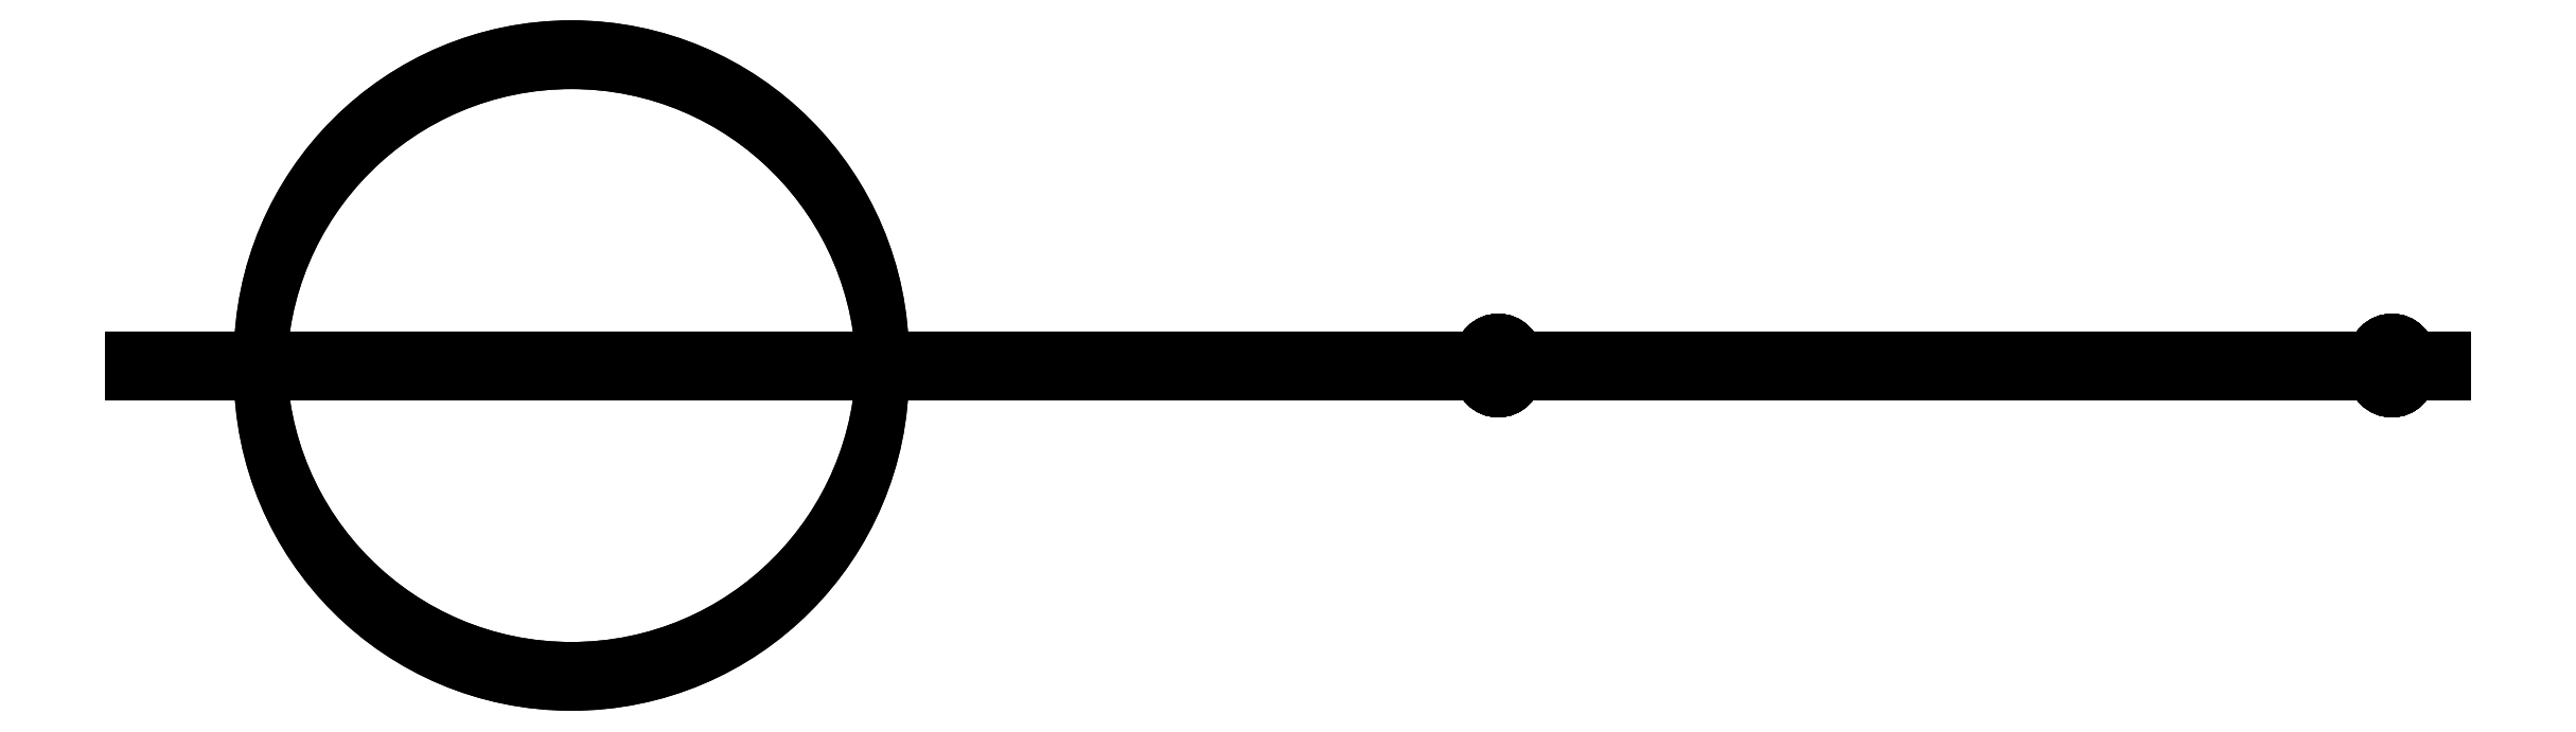
<metadata>
{"format":"dxf","ext":"dxf","renderer":"ezdxf+matplotlib","layout":"modelspace","background":"white","min_lineweight":24,"dpi":150}
</metadata>
<code>
0
SECTION
2
ENTITIES
0
LINE
8
Body
10
-110
20
0.75
30
-41
11
-110
21
-0.75
31
-41
0
LINE
8
Body
10
-110
20
0.75
30
-31
11
-110
21
-0.75
31
-31
0
LINE
8
Body
10
-110
20
0.75
30
-41
11
-110
21
0.75
31
-31
0
LINE
8
Body
10
-110
20
-0.75
30
-41
11
-110
21
-0.75
31
-31
0
LINE
8
Body
10
-97.75
20
0.75
30
-1.414
11
-97.75
21
-0.75
31
-1.414
0
LINE
8
Body
10
-110
20
0.75
30
-31
11
-110
21
-0.75
31
-31
0
ARC
8
Body
10
-68.16
20
0.75
30
-31
40
29.59
50
180
51
-180
0
ARC
8
Body
10
-68.16
20
-0.75
30
-31
40
29.59
50
180
51
-180
0
LINE
8
Body
10
-97.75
20
0.75
30
-1.414
11
-97.75
21
-0.75
31
-1.414
0
LINE
8
Body
10
-68.05
20
0.75
30
28.28
11
-68.05
21
-0.75
31
28.28
0
LINE
8
Body
10
-97.75
20
0.75
30
-1.414
11
-68.05
21
0.75
31
28.28
0
LINE
8
Body
10
-97.75
20
-0.75
30
-1.414
11
-68.05
21
-0.75
31
28.28
0
LINE
8
Body
10
-39.76
20
0.75
30
40
11
-39.76
21
-0.75
31
40
0
LINE
8
Body
10
-68.05
20
0.75
30
28.28
11
-68.05
21
-0.75
31
28.28
0
ARC
8
Body
10
-39.76
20
0.75
30
0
40
0
50
-180
51
-148.3
0
ARC
8
Body
10
-39.76
20
-0.75
30
-0
40
0
50
-180
51
-148.3
0
LINE
8
Body
10
-39.76
20
0.75
30
40
11
-39.76
21
-0.75
31
40
0
LINE
8
Body
10
110
20
0.75
30
40
11
110
21
-0.75
31
40
0
LINE
8
Body
10
-39.76
20
0.75
30
40
11
110
21
0.75
31
40
0
LINE
8
Body
10
-39.76
20
-0.75
30
40
11
110
21
-0.75
31
40
0
LINE
8
Body
10
110
20
0.75
30
40
11
110
21
-0.75
31
40
0
LINE
8
Body
10
110
20
0.75
30
-41
11
110
21
-0.75
31
-41
0
LINE
8
Body
10
110
20
0.75
30
40
11
110
21
0.75
31
-41
0
LINE
8
Body
10
110
20
-0.75
30
40
11
110
21
-0.75
31
-41
0
LINE
8
Body
10
110
20
0.75
30
-41
11
110
21
-0.75
31
-41
0
LINE
8
Body
10
-110
20
0.75
30
-41
11
-110
21
-0.75
31
-41
0
LINE
8
Body
10
110
20
0.75
30
-41
11
-110
21
0.75
31
-41
0
LINE
8
Body
10
110
20
-0.75
30
-41
11
-110
21
-0.75
31
-41
0
LINE
8
Body
10
106.7
20
0.75
30
-10
11
106.7
21
-0.75
31
-10
0
LINE
8
Body
10
106.7
20
0.75
30
-10
11
106.7
21
-0.75
31
-10
0
CIRCLE
8
Body
10
105
20
0.75
30
-10
40
1.65
0
CIRCLE
8
Body
10
105
20
-0.75
30
-10
40
1.65
0
LINE
8
Body
10
106.7
20
0.75
30
10
11
106.7
21
-0.75
31
10
0
LINE
8
Body
10
106.7
20
0.75
30
10
11
106.7
21
-0.75
31
10
0
CIRCLE
8
Body
10
105
20
0.75
30
10
40
1.65
0
CIRCLE
8
Body
10
105
20
-0.75
30
10
40
1.65
0
LINE
8
Body
10
106.7
20
0.75
30
-30
11
106.7
21
-0.75
31
-30
0
LINE
8
Body
10
106.7
20
0.75
30
-30
11
106.7
21
-0.75
31
-30
0
CIRCLE
8
Body
10
105
20
0.75
30
-30
40
1.65
0
CIRCLE
8
Body
10
105
20
-0.75
30
-30
40
1.65
0
LINE
8
Body
10
106.7
20
0.75
30
30
11
106.7
21
-0.75
31
30
0
LINE
8
Body
10
106.7
20
0.75
30
30
11
106.7
21
-0.75
31
30
0
CIRCLE
8
Body
10
105
20
0.75
30
30
40
1.65
0
CIRCLE
8
Body
10
105
20
-0.75
30
30
40
1.65
0
LINE
8
Body
10
21.65
20
0.75
30
-10
11
21.65
21
-0.75
31
-10
0
LINE
8
Body
10
21.65
20
0.75
30
-10
11
21.65
21
-0.75
31
-10
0
CIRCLE
8
Body
10
20
20
0.75
30
-10
40
1.65
0
CIRCLE
8
Body
10
20
20
-0.75
30
-10
40
1.65
0
LINE
8
Body
10
21.65
20
0.75
30
10
11
21.65
21
-0.75
31
10
0
LINE
8
Body
10
21.65
20
0.75
30
10
11
21.65
21
-0.75
31
10
0
CIRCLE
8
Body
10
20
20
0.75
30
10
40
1.65
0
CIRCLE
8
Body
10
20
20
-0.75
30
10
40
1.65
0
LINE
8
Body
10
21.65
20
0.75
30
-30
11
21.65
21
-0.75
31
-30
0
LINE
8
Body
10
21.65
20
0.75
30
-30
11
21.65
21
-0.75
31
-30
0
CIRCLE
8
Body
10
20
20
0.75
30
-30
40
1.65
0
CIRCLE
8
Body
10
20
20
-0.75
30
-30
40
1.65
0
LINE
8
Body
10
21.65
20
0.75
30
30
11
21.65
21
-0.75
31
30
0
LINE
8
Body
10
21.65
20
0.75
30
30
11
21.65
21
-0.75
31
30
0
CIRCLE
8
Body
10
20
20
0.75
30
30
40
1.65
0
CIRCLE
8
Body
10
20
20
-0.75
30
30
40
1.65
0
LINE
8
Body
10
-110
20
0.75
30
-41
11
-110
21
0.75
31
-31
0
ARC
8
Body
10
-68.16
20
0.75
30
-31
40
29.59
50
180
51
-180
0
LINE
8
Body
10
-97.75
20
0.75
30
-1.414
11
-68.05
21
0.75
31
28.28
0
ARC
8
Body
10
-39.76
20
0.75
30
0
40
0
50
-180
51
-148.3
0
LINE
8
Body
10
-39.76
20
0.75
30
40
11
110
21
0.75
31
40
0
LINE
8
Body
10
110
20
0.75
30
40
11
110
21
0.75
31
-41
0
LINE
8
Body
10
110
20
0.75
30
-41
11
-110
21
0.75
31
-41
0
CIRCLE
8
Body
10
105
20
0.75
30
-10
40
1.65
0
CIRCLE
8
Body
10
105
20
0.75
30
10
40
1.65
0
CIRCLE
8
Body
10
105
20
0.75
30
-30
40
1.65
0
CIRCLE
8
Body
10
105
20
0.75
30
30
40
1.65
0
CIRCLE
8
Body
10
20
20
0.75
30
-10
40
1.65
0
CIRCLE
8
Body
10
20
20
0.75
30
10
40
1.65
0
CIRCLE
8
Body
10
20
20
0.75
30
-30
40
1.65
0
CIRCLE
8
Body
10
20
20
0.75
30
30
40
1.65
0
LINE
8
Body
10
-110
20
-0.75
30
-41
11
-110
21
-0.75
31
-31
0
ARC
8
Body
10
-68.16
20
-0.75
30
-31
40
29.59
50
180
51
-180
0
LINE
8
Body
10
-97.75
20
-0.75
30
-1.414
11
-68.05
21
-0.75
31
28.28
0
ARC
8
Body
10
-39.76
20
-0.75
30
-0
40
0
50
-180
51
-148.3
0
LINE
8
Body
10
-39.76
20
-0.75
30
40
11
110
21
-0.75
31
40
0
LINE
8
Body
10
110
20
-0.75
30
40
11
110
21
-0.75
31
-41
0
LINE
8
Body
10
110
20
-0.75
30
-41
11
-110
21
-0.75
31
-41
0
CIRCLE
8
Body
10
105
20
-0.75
30
-10
40
1.65
0
CIRCLE
8
Body
10
105
20
-0.75
30
10
40
1.65
0
CIRCLE
8
Body
10
105
20
-0.75
30
-30
40
1.65
0
CIRCLE
8
Body
10
105
20
-0.75
30
30
40
1.65
0
CIRCLE
8
Body
10
20
20
-0.75
30
-10
40
1.65
0
CIRCLE
8
Body
10
20
20
-0.75
30
10
40
1.65
0
CIRCLE
8
Body
10
20
20
-0.75
30
-30
40
1.65
0
CIRCLE
8
Body
10
20
20
-0.75
30
30
40
1.65
0
ENDSEC
0
EOF

</code>
